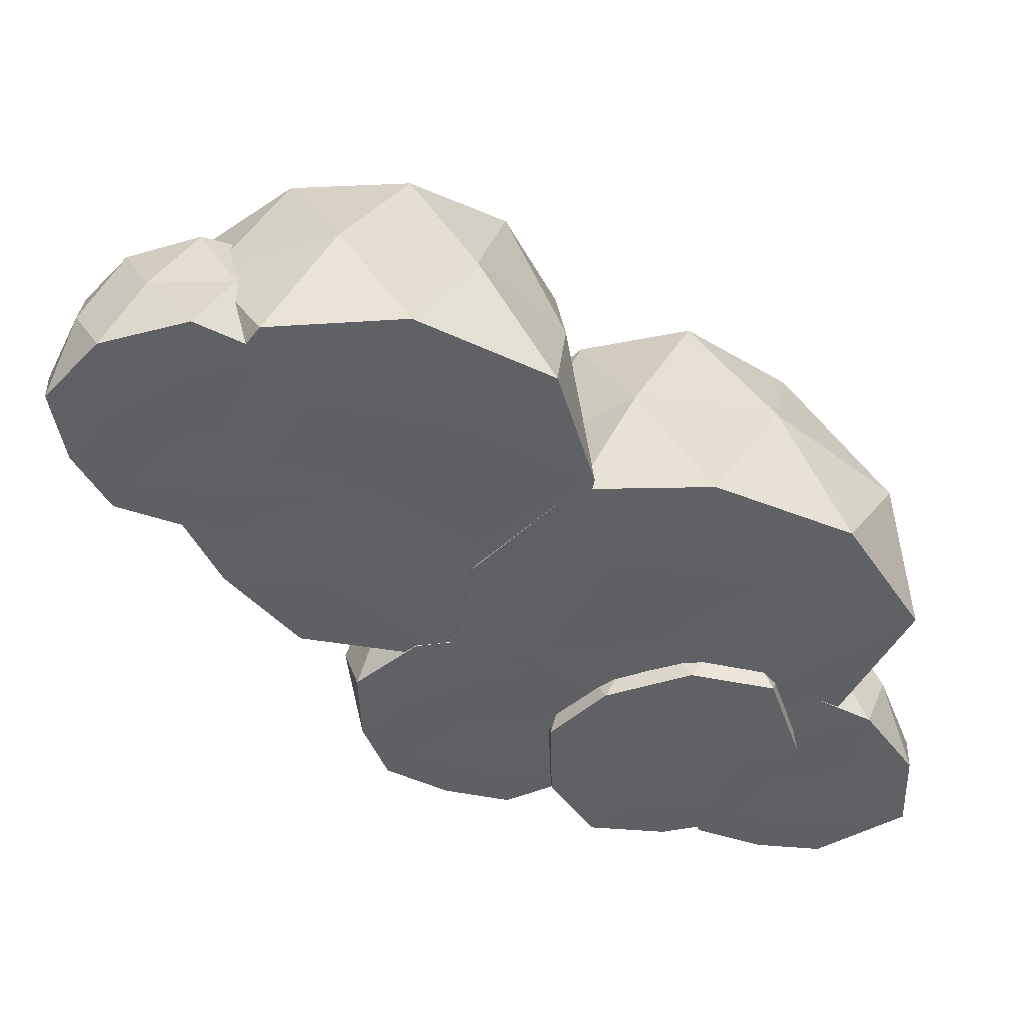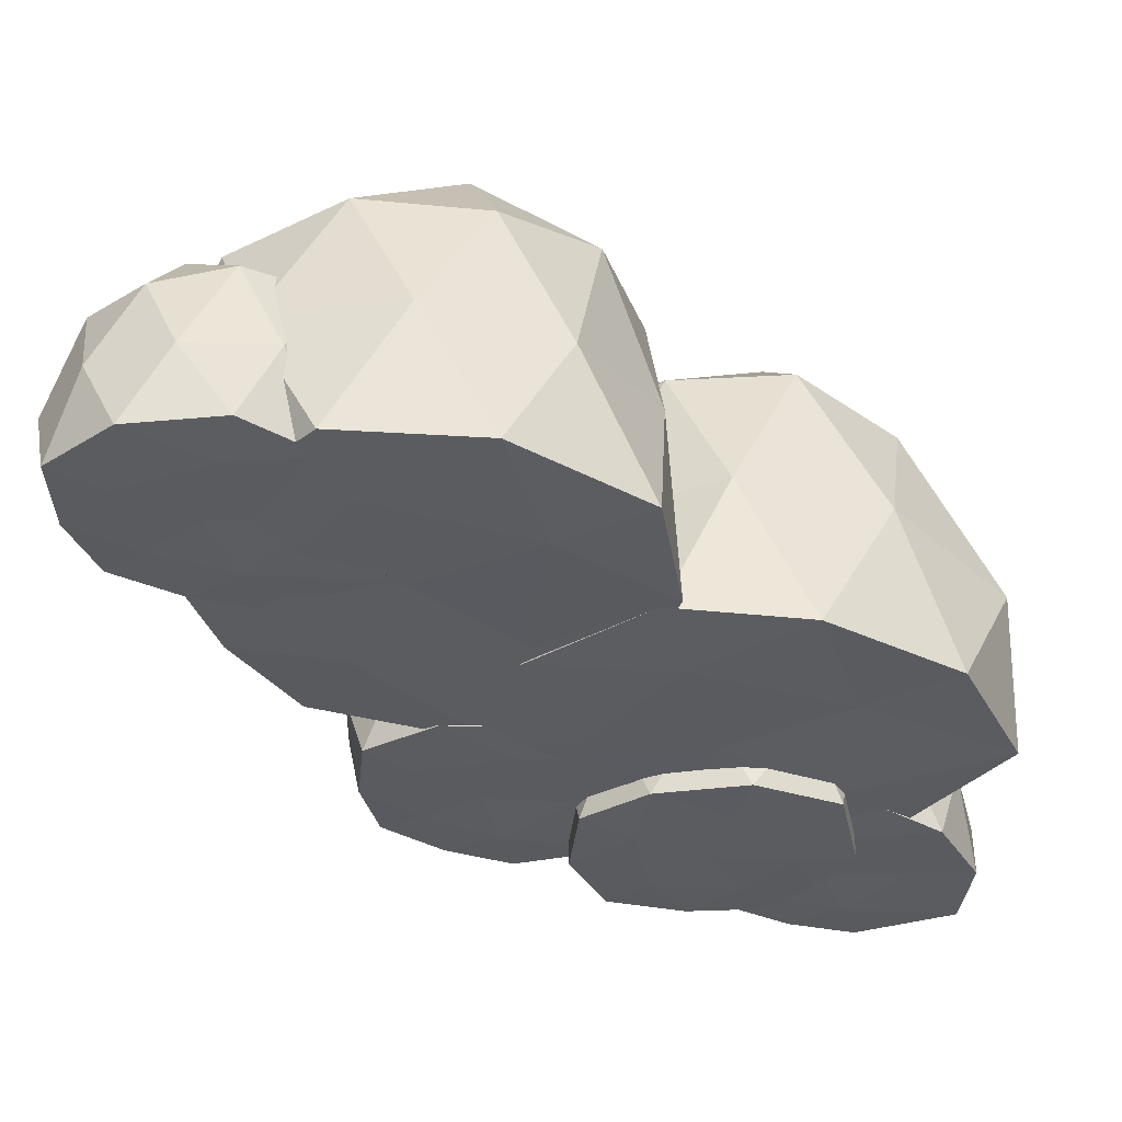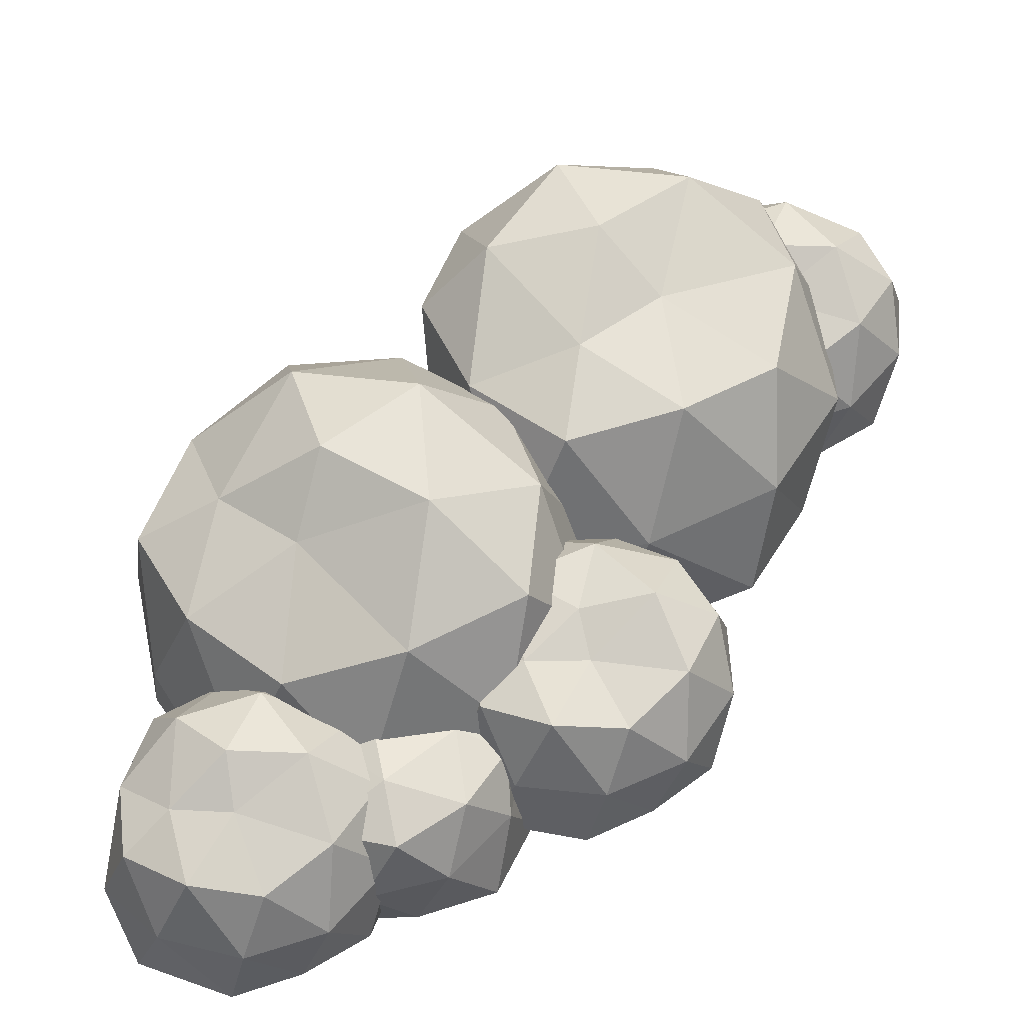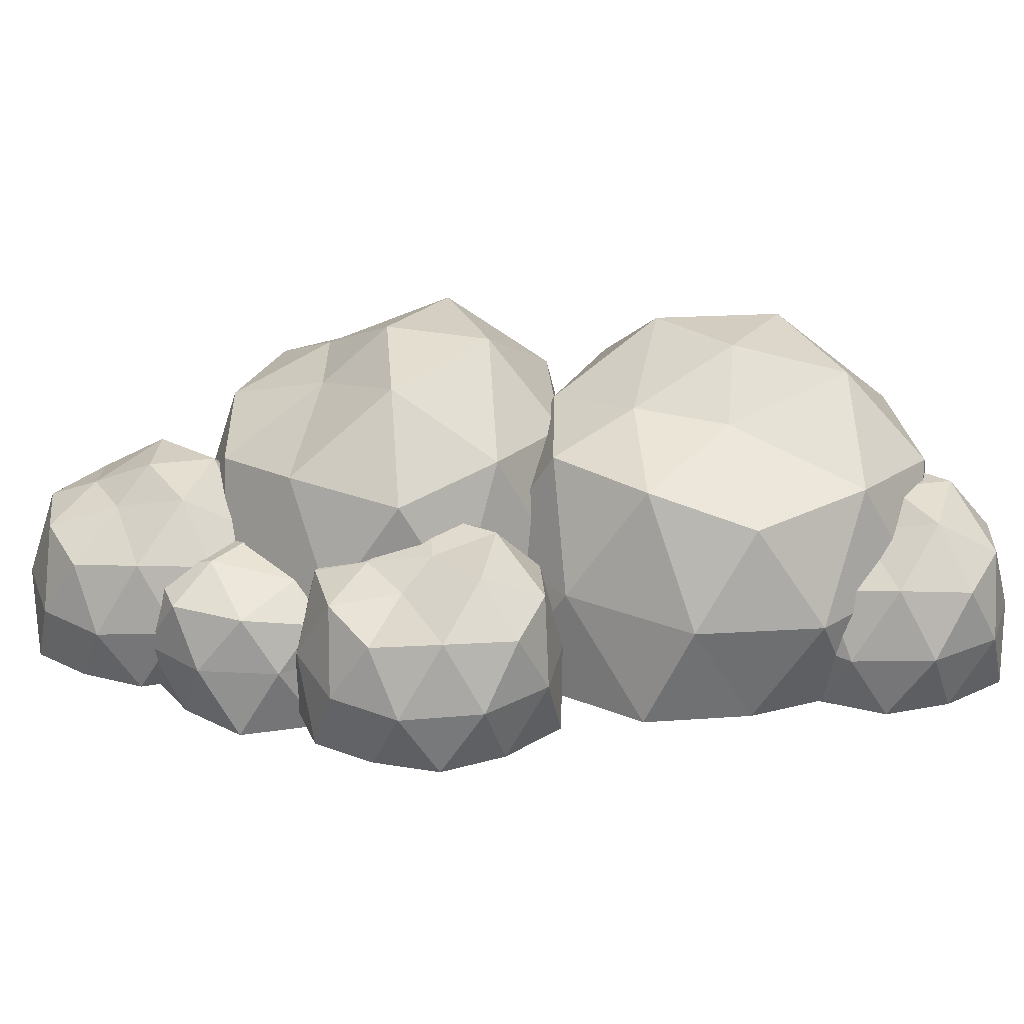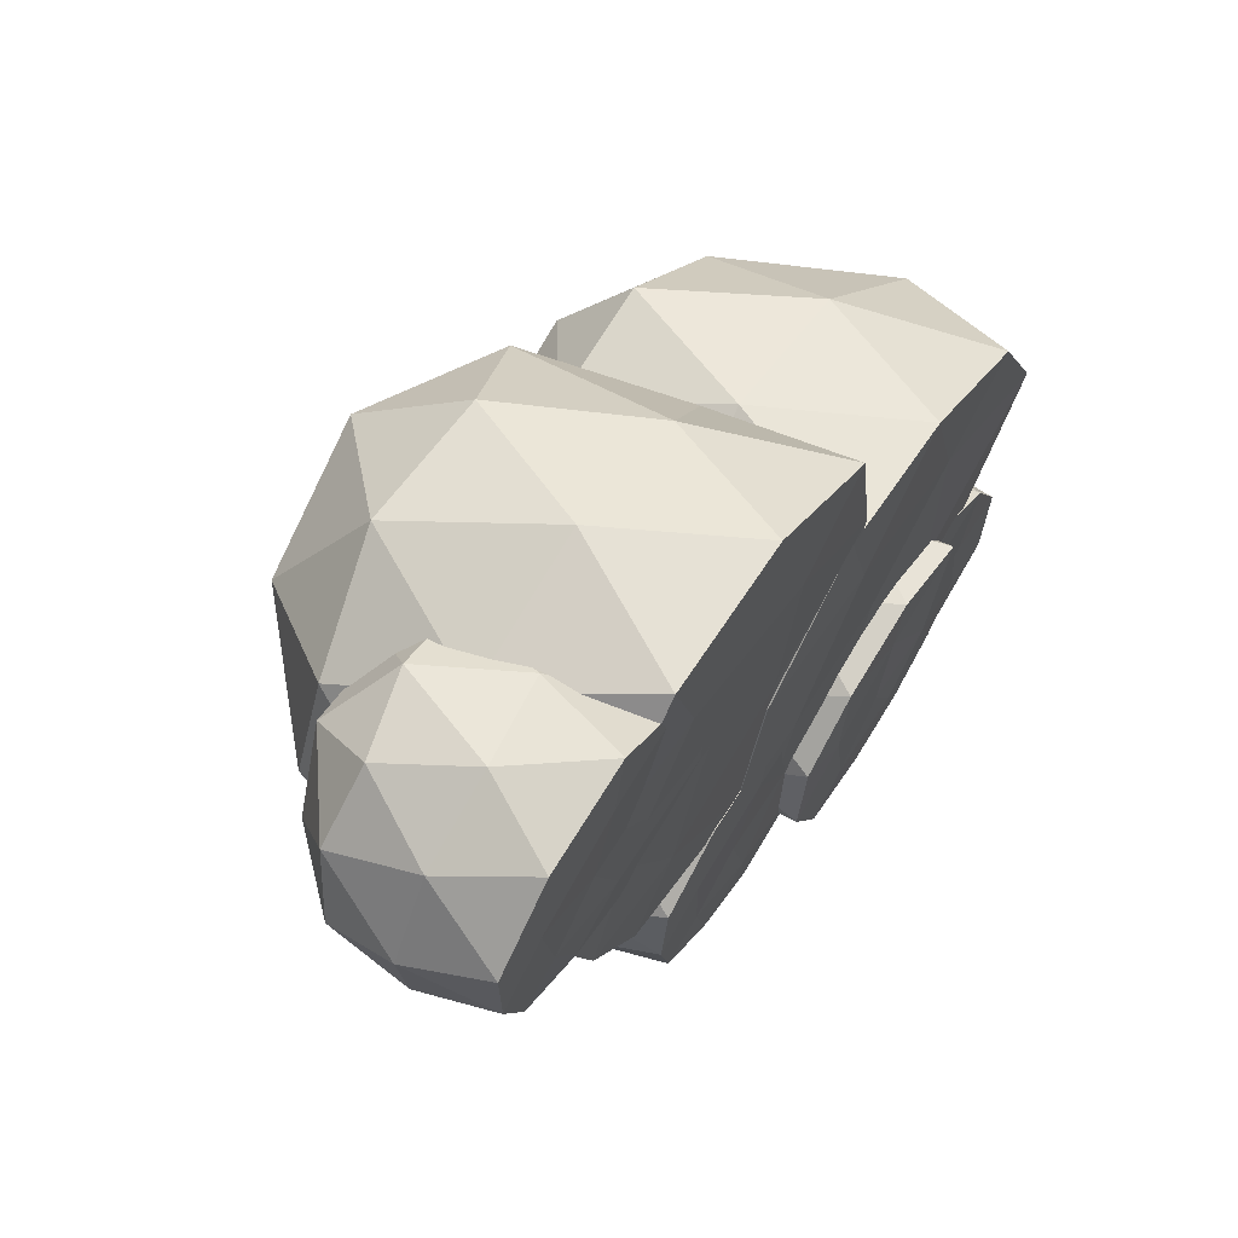
<metadata>
{"format":"obj","ext":"obj","renderer":"f3d","projection":"perspective","resolution":1024,"background":"white","views":[{"elev":-46.0,"azim":7.2,"up":"+Y"},{"elev":56.5,"azim":1.6,"up":"+Z"},{"elev":-42.7,"azim":-169.0,"up":"+Z"},{"elev":25.9,"azim":-128.4,"up":"+Y"},{"elev":66.2,"azim":-57.0,"up":"+Z"}]}
</metadata>
<code>
o Icosphere
v 0.3806 0.1699 -0.06713
v 1.315 0.1791 0.5518
v 0.09953 0.1743 0.9916
v -0.6382 0.1657 -0.05589
v 0.1042 0.1821 -0.9178
v 1.155 0.1732 -0.7404
v 0.657 1.456 0.7835
v -0.343 1.299 0.4586
v -0.4264 1.209 -0.5929
v 0.657 1.161 -0.8761
v 1.334 1.319 -0.06713
v 0.3806 1.747 -0.06713
v 0.2093 0.156 0.5511
v 0.9193 0.1787 0.2783
v 0.7161 0.1731 0.9285
v 1.601 0.1718 -0.05622
v 0.8293 0.154 -0.4391
v -0.2125 0.156 -0.05651
v -0.4357 0.1722 0.5482
v 0.2181 0.1661 -0.5671
v -0.3202 0.1715 -0.5671
v 0.6487 0.1697 -0.8891
v 1.55 0.7383 0.2423
v 1.404 0.7362 -0.3768
v 0.3806 0.825 0.9329
v 1.038 0.8231 0.7419
v -0.5787 0.7287 0.2456
v -0.2081 0.7292 0.745
v -0.2387 0.7164 -0.8761
v -0.6096 0.7187 -0.3761
v 0.9716 0.6864 -0.8822
v 0.3806 0.6832 -1.067
v 1.105 1.403 0.4329
v 0.1177 1.442 0.7419
v -0.5065 1.327 -0.06713
v 0.08127 1.26 -0.867
v 1.069 1.29 -0.5489
v 0.543 1.737 0.4329
v 0.9063 1.501 -0.06179
v -0.04545 1.736 0.2419
v -0.08449 1.644 -0.3761
v 0.5423 1.468 -0.3528
g Icosphere_Material.001
f 1 14 13
f 2 14 16
f 1 13 18
f 1 18 20
f 1 20 17
f 2 16 23
f 3 15 25
f 4 19 27
f 5 21 29
f 6 22 31
f 2 23 26
f 3 25 28
f 4 27 30
f 5 29 32
f 6 31 24
f 7 33 38
f 8 34 40
f 9 35 41
f 10 36 42
f 11 37 39
f 39 42 12
f 39 37 42
f 37 10 42
f 42 41 12
f 42 36 41
f 36 9 41
f 41 40 12
f 41 35 40
f 35 8 40
f 40 38 12
f 40 34 38
f 34 7 38
f 38 39 12
f 38 33 39
f 33 11 39
f 24 37 11
f 24 31 37
f 31 10 37
f 32 36 10
f 32 29 36
f 29 9 36
f 30 35 9
f 30 27 35
f 27 8 35
f 28 34 8
f 28 25 34
f 25 7 34
f 26 33 7
f 26 23 33
f 23 11 33
f 31 32 10
f 31 22 32
f 22 5 32
f 29 30 9
f 29 21 30
f 21 4 30
f 27 28 8
f 27 19 28
f 19 3 28
f 25 26 7
f 25 15 26
f 15 2 26
f 23 24 11
f 23 16 24
f 16 6 24
f 17 22 6
f 17 20 22
f 20 5 22
f 20 21 5
f 20 18 21
f 18 4 21
f 18 19 4
f 18 13 19
f 13 3 19
f 16 17 6
f 16 14 17
f 14 1 17
f 13 15 3
f 13 14 15
f 14 2 15
o Icosphere.001
v 0.3806 0.07275 -0.878
v 0.5223 0.0784 -0.2081
v -0.1955 0.07543 -0.5373
v -0.06803 0.07022 -1.31
v 0.6247 0.08019 -1.367
v 1.007 0.07478 -0.8392
v 0.1203 0.8207 -0.389
v -0.2208 0.6216 -0.9591
v 0.2411 0.6941 -1.453
v 0.8476 0.6781 -1.112
v 0.7957 0.775 -0.4697
v 0.3308 0.8812 -0.878
v 0.04107 0.06424 -0.6821
v 0.4672 0.07817 -0.4967
v 0.1001 0.07475 -0.3005
v 0.9078 0.07393 -0.3501
v 0.7354 0.06303 -0.8478
v 0.1176 0.06427 -1.128
v -0.2387 0.07419 -0.9598
v 0.5241 0.07042 -1.165
v 0.2896 0.07371 -1.396
v 0.8496 0.07264 -1.121
v 0.7573 0.4201 -0.2422
v 0.9592 0.4188 -0.5743
v -0.05933 0.473 -0.4424
v 0.3202 0.4719 -0.244
v -0.1957 0.4103 -1.153
v -0.2485 0.4105 -0.7765
v 0.4575 0.4067 -1.496
v 0.07553 0.4081 -1.437
v 0.9873 0.3884 -0.9798
v 0.8091 0.3864 -1.314
v 0.4815 0.8261 -0.3496
v -0.1325 0.7187 -0.6382
v -0.05309 0.6753 -1.258
v 0.5909 0.7389 -1.355
v 0.8868 0.7574 -0.793
v 0.1979 0.9042 -0.5906
v 0.6 0.8676 -0.6504
v -0.02419 0.7746 -0.926
v 0.2687 0.8494 -1.212
v 0.5527 0.8153 -0.9331
g Icosphere.001_Material.002
f 43 56 55
f 44 56 58
f 43 55 60
f 43 60 62
f 43 62 59
f 44 58 65
f 45 57 67
f 46 61 69
f 47 63 71
f 48 64 73
f 44 65 68
f 45 67 70
f 46 69 72
f 47 71 74
f 48 73 66
f 49 75 80
f 50 76 82
f 51 77 83
f 52 78 84
f 53 79 81
f 81 84 54
f 81 79 84
f 79 52 84
f 84 83 54
f 84 78 83
f 78 51 83
f 83 82 54
f 83 77 82
f 77 50 82
f 82 80 54
f 82 76 80
f 76 49 80
f 80 81 54
f 80 75 81
f 75 53 81
f 66 79 53
f 66 73 79
f 73 52 79
f 74 78 52
f 74 71 78
f 71 51 78
f 72 77 51
f 72 69 77
f 69 50 77
f 70 76 50
f 70 67 76
f 67 49 76
f 68 75 49
f 68 65 75
f 65 53 75
f 73 74 52
f 73 64 74
f 64 47 74
f 71 72 51
f 71 63 72
f 63 46 72
f 69 70 50
f 69 61 70
f 61 45 70
f 67 68 49
f 67 57 68
f 57 44 68
f 65 66 53
f 65 58 66
f 58 48 66
f 59 64 48
f 59 62 64
f 62 47 64
f 62 63 47
f 62 60 63
f 60 46 63
f 60 61 46
f 60 55 61
f 55 45 61
f 58 59 48
f 58 56 59
f 56 43 59
f 55 57 45
f 55 56 57
f 56 44 57
o Icosphere.002
v -0.6115 0.1646 -0.5368
v 0.07137 0.1702 -0.5877
v -0.3508 0.1672 0.07965
v -1.099 0.162 -0.1499
v -1.063 0.172 -0.8441
v -0.4894 0.1666 -1.152
v -0.1595 0.9505 -0.2295
v -0.764 0.8544 -0.012
v -1.198 0.7994 -0.4885
v -0.7809 0.7699 -1.031
v -0.1513 0.8668 -0.8936
v -0.6115 1.014 -0.5368
v -0.4627 0.156 -0.1742
v -0.222 0.17 -0.5717
v -0.07667 0.1665 -0.1816
v -0.01784 0.1657 -0.9887
v -0.5341 0.1548 -0.8844
v -0.8939 0.1561 -0.3096
v -0.7752 0.166 0.06598
v -0.8771 0.1622 -0.7174
v -1.137 0.1655 -0.5158
v -0.7898 0.1644 -1.034
v 0.06896 0.5119 -0.8251
v -0.2331 0.5106 -1.07
v -0.237 0.5648 -0.05393
v 0.008786 0.5637 -0.3922
v -0.9576 0.506 -0.02661
v -0.5917 0.5063 0.07578
v -1.213 0.4985 -0.6956
v -1.205 0.4999 -0.3153
v -0.6313 0.4802 -1.152
v -0.9859 0.4782 -1.02
v -0.07425 0.918 -0.5668
v -0.4355 0.9417 -0.04773
v -1.04 0.8715 -0.2046
v -1.056 0.8309 -0.811
v -0.4596 0.8492 -1.027
v -0.3458 1.077 -0.3562
v -0.3556 0.9425 -0.7311
v -0.7015 1.077 -0.2281
v -0.9517 1.028 -0.5118
v -0.6403 0.8951 -0.7353
g Icosphere.002_Material.003
f 85 98 97
f 86 98 100
f 85 97 102
f 85 102 104
f 85 104 101
f 86 100 107
f 87 99 109
f 88 103 111
f 89 105 113
f 90 106 115
f 86 107 110
f 87 109 112
f 88 111 114
f 89 113 116
f 90 115 108
f 91 117 122
f 92 118 124
f 93 119 125
f 94 120 126
f 95 121 123
f 123 126 96
f 123 121 126
f 121 94 126
f 126 125 96
f 126 120 125
f 120 93 125
f 125 124 96
f 125 119 124
f 119 92 124
f 124 122 96
f 124 118 122
f 118 91 122
f 122 123 96
f 122 117 123
f 117 95 123
f 108 121 95
f 108 115 121
f 115 94 121
f 116 120 94
f 116 113 120
f 113 93 120
f 114 119 93
f 114 111 119
f 111 92 119
f 112 118 92
f 112 109 118
f 109 91 118
f 110 117 91
f 110 107 117
f 107 95 117
f 115 116 94
f 115 106 116
f 106 89 116
f 113 114 93
f 113 105 114
f 105 88 114
f 111 112 92
f 111 103 112
f 103 87 112
f 109 110 91
f 109 99 110
f 99 86 110
f 107 108 95
f 107 100 108
f 100 90 108
f 101 106 90
f 101 104 106
f 104 89 106
f 104 105 89
f 104 102 105
f 102 88 105
f 102 103 88
f 102 97 103
f 97 87 103
f 100 101 90
f 100 98 101
f 98 85 101
f 97 99 87
f 97 98 99
f 98 86 99
o Icosphere.005
v -0.8654 0.1699 1.105
v -0.02619 0.1791 0.3626
v 0.08469 0.1743 1.65
v -1.118 0.1657 2.092
v -1.759 0.1821 1.152
v -1.316 0.1732 0.1826
v 0.02774 1.456 1.058
v -0.5445 1.299 1.94
v -1.582 1.209 1.749
v -1.576 1.161 0.6292
v -0.6193 1.319 0.1846
v -0.8654 1.747 1.105
v -0.3125 0.156 1.43
v -0.3926 0.1787 0.674
v 0.1831 0.1731 1.038
v -0.5395 0.1718 -0.07145
v -1.109 0.154 0.5756
v -1.008 0.156 1.681
v -0.4819 0.1722 2.053
v -1.39 0.1661 1.133
v -1.53 0.1715 1.653
v -1.59 0.1697 0.6338
v -0.2644 0.7383 0.05569
v -0.9001 0.7362 0.03636
v 0.1006 0.825 1.364
v 0.08588 0.8231 0.6793
v -0.8111 0.7287 2.113
v -0.233 0.7292 1.884
v -1.807 0.7164 1.494
v -1.42 0.7187 1.982
v -1.5 0.6864 0.3237
v -1.831 0.6832 0.8468
v -0.1952 1.403 0.5341
v -0.1518 1.442 1.568
v -1.095 1.327 1.962
v -1.715 1.26 1.188
v -1.153 1.29 0.3159
v -0.3404 1.737 1.077
v -0.7245 1.501 0.5987
v -0.677 1.736 1.597
v -1.284 1.644 1.475
v -1.1 1.468 0.8751
g Icosphere.005_Material.007
f 127 140 139
f 128 140 142
f 127 139 144
f 127 144 146
f 127 146 143
f 128 142 149
f 129 141 151
f 130 145 153
f 131 147 155
f 132 148 157
f 128 149 152
f 129 151 154
f 130 153 156
f 131 155 158
f 132 157 150
f 133 159 164
f 134 160 166
f 135 161 167
f 136 162 168
f 137 163 165
f 165 168 138
f 165 163 168
f 163 136 168
f 168 167 138
f 168 162 167
f 162 135 167
f 167 166 138
f 167 161 166
f 161 134 166
f 166 164 138
f 166 160 164
f 160 133 164
f 164 165 138
f 164 159 165
f 159 137 165
f 150 163 137
f 150 157 163
f 157 136 163
f 158 162 136
f 158 155 162
f 155 135 162
f 156 161 135
f 156 153 161
f 153 134 161
f 154 160 134
f 154 151 160
f 151 133 160
f 152 159 133
f 152 149 159
f 149 137 159
f 157 158 136
f 157 148 158
f 148 131 158
f 155 156 135
f 155 147 156
f 147 130 156
f 153 154 134
f 153 145 154
f 145 129 154
f 151 152 133
f 151 141 152
f 141 128 152
f 149 150 137
f 149 142 150
f 142 132 150
f 143 148 132
f 143 146 148
f 146 131 148
f 146 147 131
f 146 144 147
f 144 130 147
f 144 145 130
f 144 139 145
f 139 129 145
f 142 143 132
f 142 140 143
f 140 127 143
f 139 141 129
f 139 140 141
f 140 128 141
o Icosphere.004
v -1.577 0.1646 1.514
v -0.8929 0.1702 1.55
v -1.396 0.1672 2.158
v -2.11 0.162 1.836
v -1.986 0.172 1.152
v -1.377 0.1666 0.9189
v -1.167 0.9505 1.876
v -1.795 0.8544 2.015
v -2.165 0.7994 1.487
v -1.682 0.7699 1.002
v -1.075 0.8668 1.218
v -1.577 1.128 1.514
v -1.475 0.156 1.892
v -1.186 0.17 1.529
v -1.091 0.1665 1.934
v -0.9305 0.1657 1.141
v -1.456 0.1548 1.179
v -1.886 0.1561 1.703
v -1.816 0.166 2.091
v -1.817 0.1622 1.301
v -2.101 0.1655 1.468
v -1.69 0.1644 0.9978
v -0.8651 0.5119 1.314
v -1.134 0.5106 1.033
v -1.267 0.5648 2.04
v -0.9798 0.5637 1.736
v -1.985 0.506 1.976
v -1.635 0.5063 2.124
v -2.154 0.4985 1.28
v -2.194 0.4999 1.658
v -1.518 0.4802 0.9013
v -1.887 0.4782 0.9872
v -1.04 0.918 1.552
v -1.464 0.9419 2.021
v -2.044 0.8715 1.789
v -1.982 0.8309 1.185
v -1.364 0.8492 1.047
v -1.336 1.122 1.727
v -1.298 0.978 1.354
v -1.705 1.122 1.809
v -1.917 1.065 1.495
v -1.58 0.9577 1.313
g Icosphere.004_Material.006
f 169 182 181
f 170 182 184
f 169 181 186
f 169 186 188
f 169 188 185
f 170 184 191
f 171 183 193
f 172 187 195
f 173 189 197
f 174 190 199
f 170 191 194
f 171 193 196
f 172 195 198
f 173 197 200
f 174 199 192
f 175 201 206
f 176 202 208
f 177 203 209
f 178 204 210
f 179 205 207
f 207 210 180
f 207 205 210
f 205 178 210
f 210 209 180
f 210 204 209
f 204 177 209
f 209 208 180
f 209 203 208
f 203 176 208
f 208 206 180
f 208 202 206
f 202 175 206
f 206 207 180
f 206 201 207
f 201 179 207
f 192 205 179
f 192 199 205
f 199 178 205
f 200 204 178
f 200 197 204
f 197 177 204
f 198 203 177
f 198 195 203
f 195 176 203
f 196 202 176
f 196 193 202
f 193 175 202
f 194 201 175
f 194 191 201
f 191 179 201
f 199 200 178
f 199 190 200
f 190 173 200
f 197 198 177
f 197 189 198
f 189 172 198
f 195 196 176
f 195 187 196
f 187 171 196
f 193 194 175
f 193 183 194
f 183 170 194
f 191 192 179
f 191 184 192
f 184 174 192
f 185 190 174
f 185 188 190
f 188 173 190
f 188 189 173
f 188 186 189
f 186 172 189
f 186 187 172
f 186 181 187
f 181 171 187
f 184 185 174
f 184 182 185
f 182 169 185
f 181 183 171
f 181 182 183
f 182 170 183
o Icosphere.003
v 0.8869 0.1646 -1.171
v 1.571 0.1702 -1.134
v 1.067 0.1672 -0.526
v 0.354 0.162 -0.8487
v 0.4776 0.172 -1.533
v 1.086 0.1666 -1.765
v 1.296 0.9505 -0.8084
v 0.669 0.8544 -0.6694
v 0.299 0.7994 -1.197
v 0.7816 0.7699 -1.682
v 1.389 0.8668 -1.466
v 0.8869 1.128 -1.171
v 0.9885 0.156 -0.792
v 1.278 0.17 -1.156
v 1.372 0.1665 -0.7504
v 1.533 0.1657 -1.543
v 1.008 0.1548 -1.506
v 0.578 0.1561 -0.981
v 0.648 0.166 -0.5934
v 0.6464 0.1622 -1.383
v 0.3629 0.1655 -1.216
v 0.7732 0.1644 -1.686
v 1.598 0.5119 -1.37
v 1.33 0.5106 -1.651
v 1.197 0.5648 -0.6441
v 1.484 0.5637 -0.9484
v 0.4789 0.506 -0.7084
v 0.8288 0.5063 -0.5604
v 0.31 0.4985 -1.404
v 0.2698 0.4999 -1.026
v 0.9453 0.4802 -1.783
v 0.5768 0.4782 -1.697
v 1.424 0.918 -1.132
v 0.9994 0.9419 -0.6631
v 0.4199 0.8715 -0.8955
v 0.4813 0.8309 -1.499
v 1.1 0.8492 -1.638
v 1.128 1.122 -0.9577
v 1.165 0.978 -1.331
v 0.7585 1.122 -0.8757
v 0.5463 1.065 -1.189
v 0.8835 0.9577 -1.371
g Icosphere.003_Material
f 211 224 223
f 212 224 226
f 211 223 228
f 211 228 230
f 211 230 227
f 212 226 233
f 213 225 235
f 214 229 237
f 215 231 239
f 216 232 241
f 212 233 236
f 213 235 238
f 214 237 240
f 215 239 242
f 216 241 234
f 217 243 248
f 218 244 250
f 219 245 251
f 220 246 252
f 221 247 249
f 249 252 222
f 249 247 252
f 247 220 252
f 252 251 222
f 252 246 251
f 246 219 251
f 251 250 222
f 251 245 250
f 245 218 250
f 250 248 222
f 250 244 248
f 244 217 248
f 248 249 222
f 248 243 249
f 243 221 249
f 234 247 221
f 234 241 247
f 241 220 247
f 242 246 220
f 242 239 246
f 239 219 246
f 240 245 219
f 240 237 245
f 237 218 245
f 238 244 218
f 238 235 244
f 235 217 244
f 236 243 217
f 236 233 243
f 233 221 243
f 241 242 220
f 241 232 242
f 232 215 242
f 239 240 219
f 239 231 240
f 231 214 240
f 237 238 218
f 237 229 238
f 229 213 238
f 235 236 217
f 235 225 236
f 225 212 236
f 233 234 221
f 233 226 234
f 226 216 234
f 227 232 216
f 227 230 232
f 230 215 232
f 230 231 215
f 230 228 231
f 228 214 231
f 228 229 214
f 228 223 229
f 223 213 229
f 226 227 216
f 226 224 227
f 224 211 227
f 223 225 213
f 223 224 225
f 224 212 225

</code>
